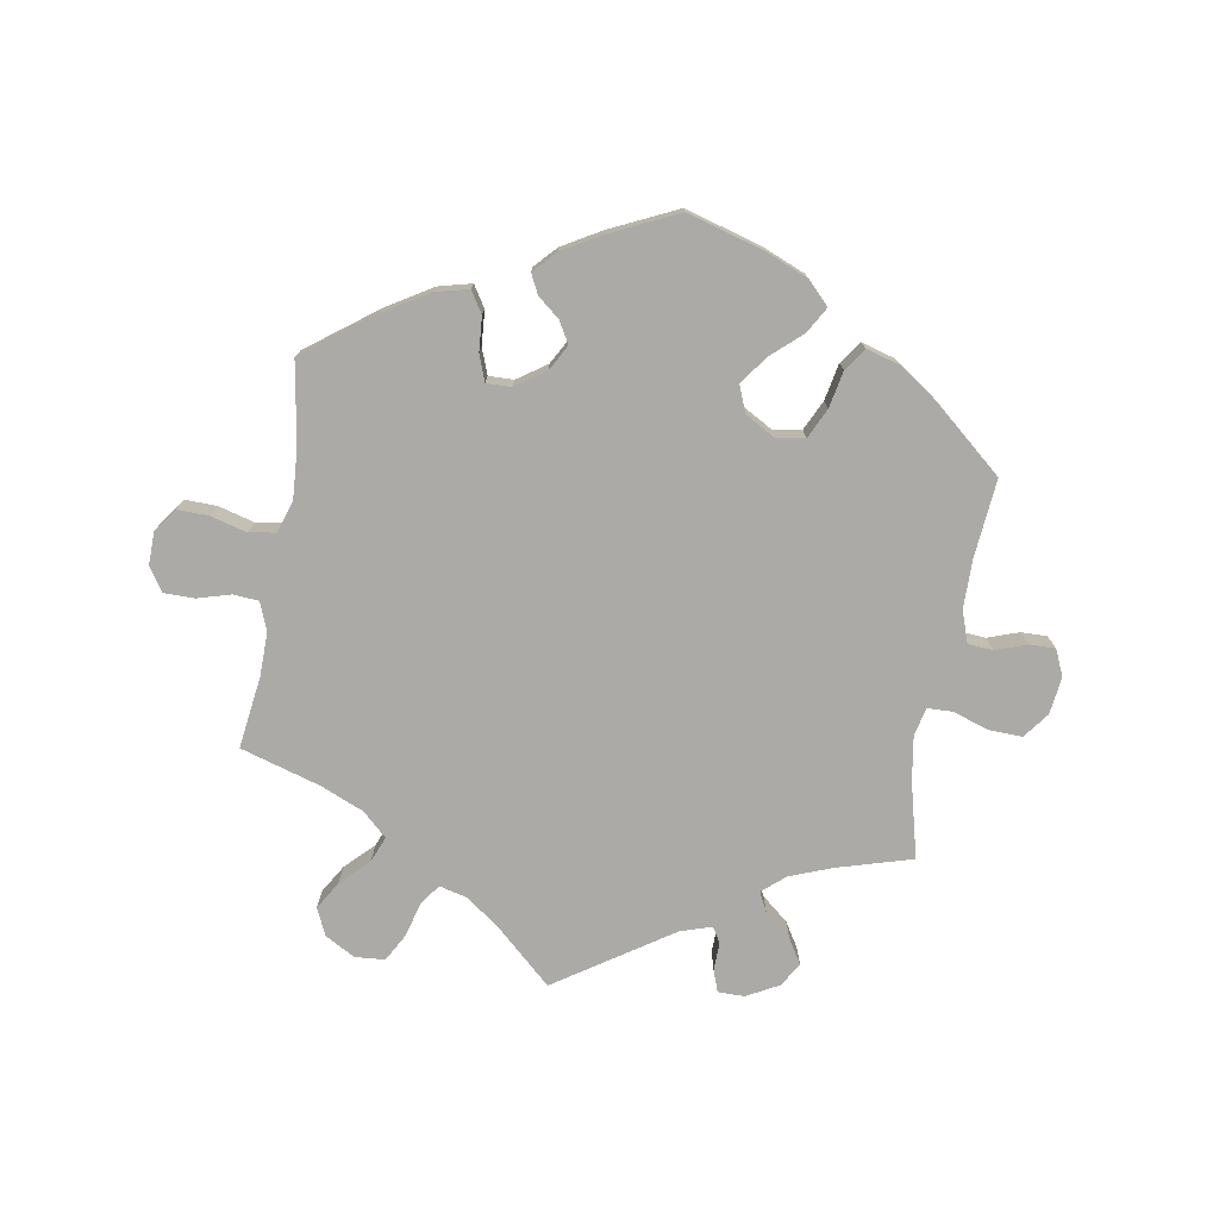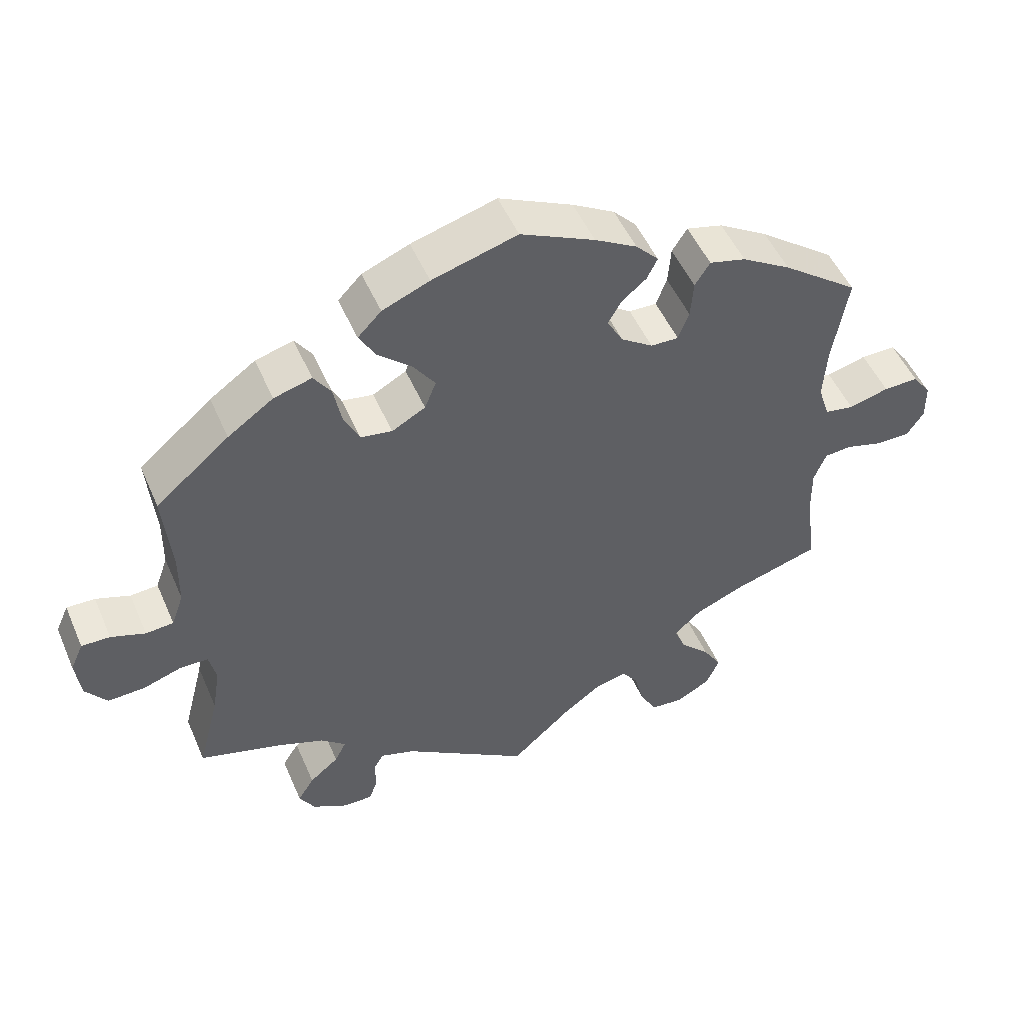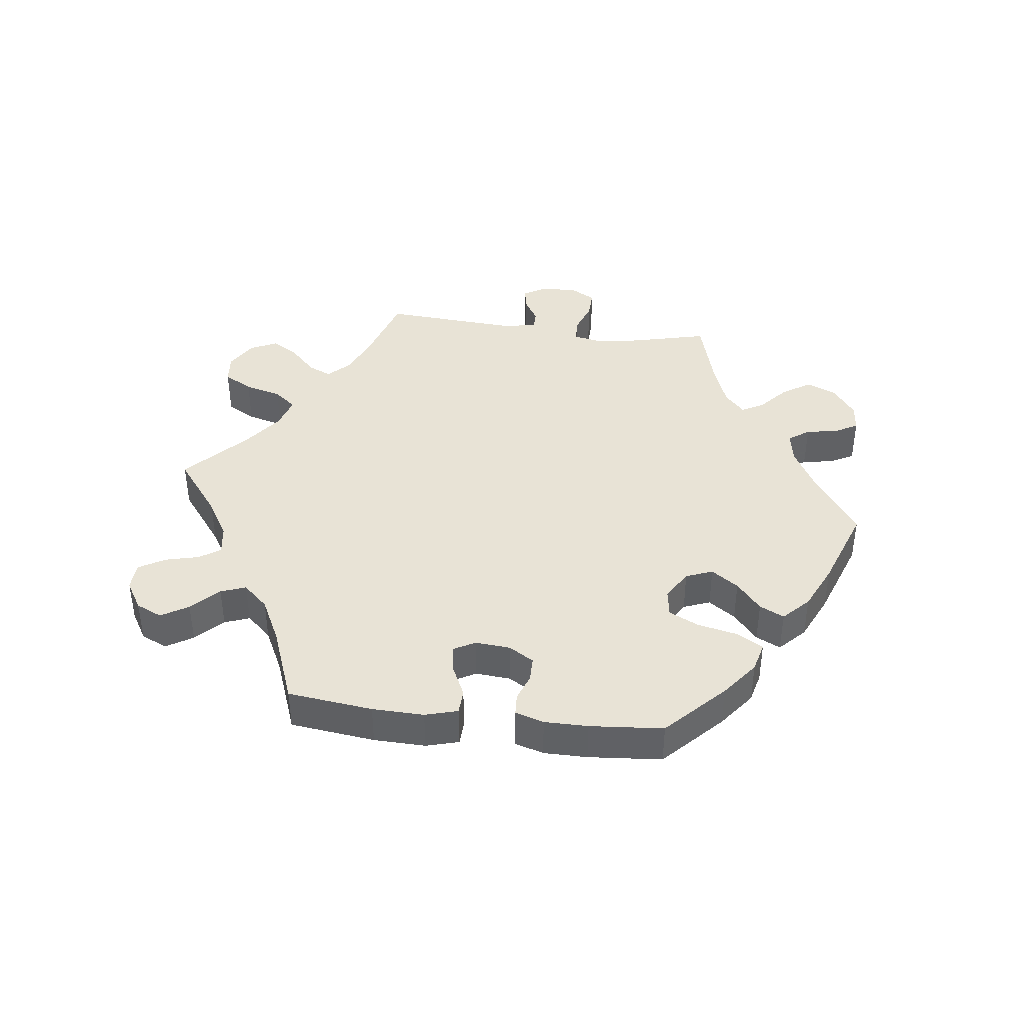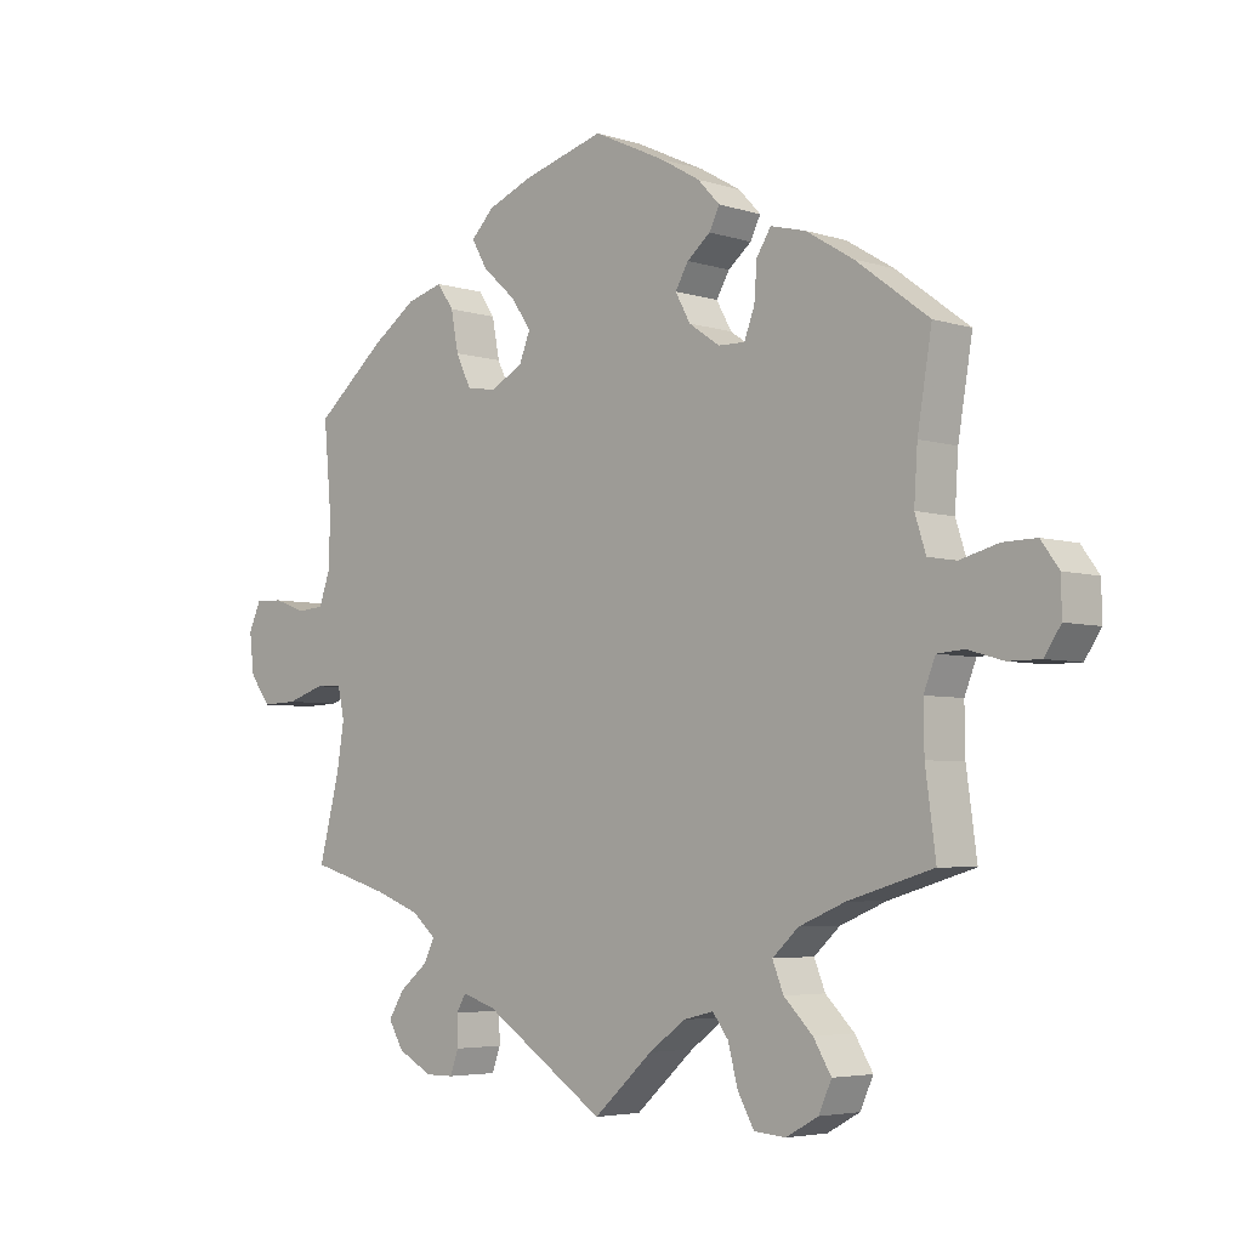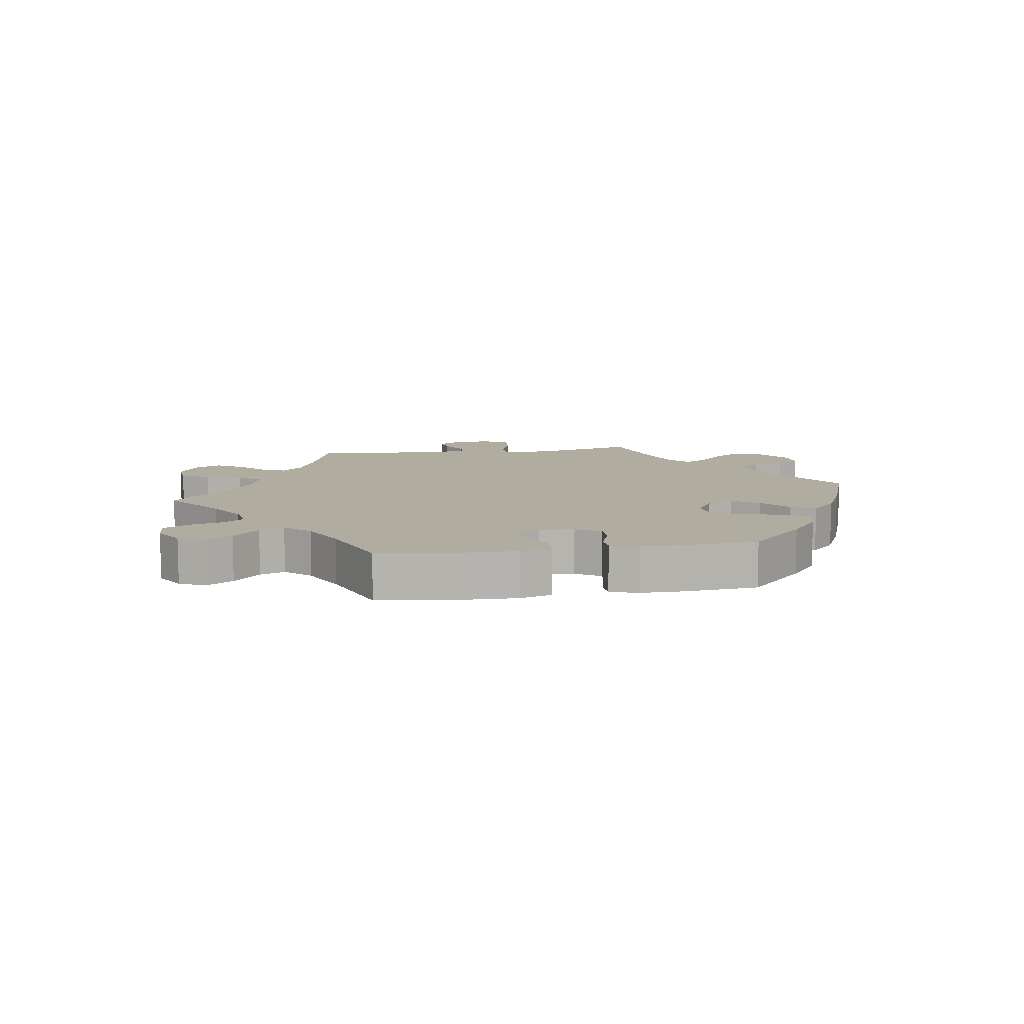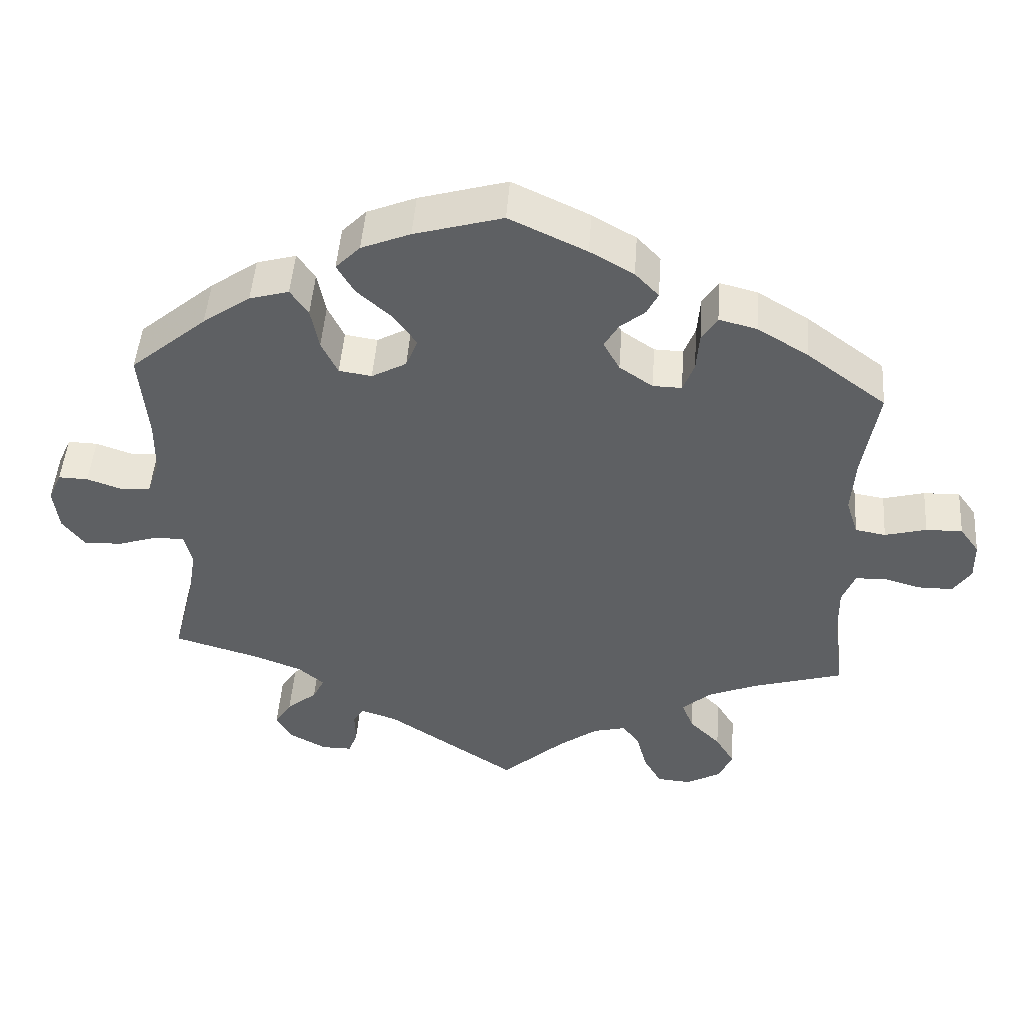
<metadata>
{"format":"obj","ext":"obj","renderer":"f3d","projection":"perspective","resolution":1024,"background":"white","views":[{"elev":-75.9,"azim":-9.8,"up":"+Y"},{"elev":50.5,"azim":157.0,"up":"+Z"},{"elev":41.4,"azim":-22.9,"up":"+Y"},{"elev":-4.6,"azim":-135.5,"up":"+Z"},{"elev":10.1,"azim":-38.9,"up":"+Y"},{"elev":47.7,"azim":-175.9,"up":"+Z"}]}
</metadata>
<code>
v 0.384 0.07 -0.323
v 0.319 0.07 -0.348
v 0.284 0.07 -0.378
v 0.3 0.07 -0.41
v 0.341 0.07 -0.444
v 0.364 0.07 -0.481
v 0.342 0.07 -0.518
v 0.292 0.07 -0.545
v 0.251 0.07 -0.545
v 0.239 0.07 -0.511
v 0.24 0.07 -0.468
v 0.226 0.07 -0.444
v 0.177 0.07 -0.46
v 0 0.07 -0.578
v -0.086 0.07 -0.5
v -0.139 0.07 -0.461
v -0.183 0.07 -0.45
v -0.206 0.07 -0.481
v -0.22 0.07 -0.535
v -0.244 0.07 -0.578
v -0.29 0.07 -0.582
v -0.337 0.07 -0.556
v -0.356 0.07 -0.514
v -0.33 0.07 -0.471
v -0.288 0.07 -0.429
v -0.272 0.07 -0.389
v -0.31 0.07 -0.354
v -0.377 0.07 -0.326
v -0.501 0.07 -0.289
v -0.486 0.07 -0.177
v -0.485 0.07 -0.109
v -0.502 0.07 -0.066
v -0.541 0.07 -0.063
v -0.593 0.07 -0.078
v -0.64 0.07 -0.078
v -0.664 0.07 -0.042
v -0.663 0.07 0.01
v -0.637 0.07 0.046
v -0.588 0.07 0.045
v -0.532 0.07 0.03
v -0.491 0.07 0.037
v -0.475 0.07 0.087
v -0.48 0.07 0.163
v -0.501 0.07 0.289
v -0.394 0.07 0.369
v -0.325 0.07 0.411
v -0.274 0.07 0.424
v -0.253 0.07 0.391
v -0.249 0.07 0.338
v -0.234 0.07 0.298
v -0.195 0.07 0.299
v -0.15 0.07 0.33
v -0.128 0.07 0.37
v -0.147 0.07 0.403
v -0.181 0.07 0.431
v -0.196 0.07 0.461
v -0.164 0.07 0.495
v -0.105 0.07 0.529
v -0.001 0.07 0.578
v 0.118 0.07 0.544
v 0.184 0.07 0.517
v 0.217 0.07 0.483
v 0.194 0.07 0.443
v 0.146 0.07 0.4
v 0.116 0.07 0.357
v 0.132 0.07 0.317
v 0.179 0.07 0.291
v 0.223 0.07 0.298
v 0.245 0.07 0.344
v 0.256 0.07 0.401
v 0.28 0.07 0.436
v 0.333 0.07 0.421
v 0.397 0.07 0.376
v 0.5 0.07 0.289
v 0.489 0.07 0.166
v 0.49 0.07 0.092
v 0.507 0.07 0.044
v 0.546 0.07 0.041
v 0.594 0.07 0.058
v 0.634 0.07 0.059
v 0.652 0.07 0.019
v 0.645 0.07 -0.039
v 0.615 0.07 -0.079
v 0.563 0.07 -0.077
v 0.508 0.07 -0.059
v 0.469 0.07 -0.06
v 0.459 0.07 -0.104
v 0.47 0.07 -0.172
v 0.5 0.07 -0.289
v 0.384 0 -0.323
v 0.319 0 -0.348
v 0.284 0 -0.378
v 0.3 0 -0.41
v 0.341 0 -0.444
v 0.364 0 -0.481
v 0.342 0 -0.518
v 0.292 0 -0.545
v 0.251 0 -0.545
v 0.239 0 -0.511
v 0.24 0 -0.468
v 0.226 0 -0.444
v 0.177 0 -0.46
v 0 0 -0.578
v -0.086 0 -0.5
v -0.139 0 -0.461
v -0.183 0 -0.45
v -0.206 0 -0.481
v -0.22 0 -0.535
v -0.244 0 -0.578
v -0.29 0 -0.582
v -0.337 0 -0.556
v -0.356 0 -0.514
v -0.33 0 -0.471
v -0.288 0 -0.429
v -0.272 0 -0.389
v -0.31 0 -0.354
v -0.377 0 -0.326
v -0.501 0 -0.289
v -0.486 0 -0.177
v -0.485 0 -0.109
v -0.502 0 -0.066
v -0.541 0 -0.063
v -0.593 0 -0.078
v -0.64 0 -0.078
v -0.664 0 -0.042
v -0.663 0 0.01
v -0.637 0 0.046
v -0.588 0 0.045
v -0.532 0 0.03
v -0.491 0 0.037
v -0.475 0 0.087
v -0.48 0 0.163
v -0.501 0 0.289
v -0.394 0 0.369
v -0.325 0 0.411
v -0.274 0 0.424
v -0.253 0 0.391
v -0.249 0 0.338
v -0.234 0 0.298
v -0.195 0 0.299
v -0.15 0 0.33
v -0.128 0 0.37
v -0.147 0 0.403
v -0.181 0 0.431
v -0.196 0 0.461
v -0.164 0 0.495
v -0.105 0 0.529
v -0.001 0 0.578
v 0.118 0 0.544
v 0.184 0 0.517
v 0.217 0 0.483
v 0.194 0 0.443
v 0.146 0 0.4
v 0.116 0 0.357
v 0.132 0 0.317
v 0.179 0 0.291
v 0.223 0 0.298
v 0.245 0 0.344
v 0.256 0 0.401
v 0.28 0 0.436
v 0.333 0 0.421
v 0.397 0 0.376
v 0.5 0 0.289
v 0.489 0 0.166
v 0.49 0 0.092
v 0.507 0 0.044
v 0.546 0 0.041
v 0.594 0 0.058
v 0.634 0 0.059
v 0.652 0 0.019
v 0.645 0 -0.039
v 0.615 0 -0.079
v 0.563 0 -0.077
v 0.508 0 -0.059
v 0.469 0 -0.06
v 0.459 0 -0.104
v 0.47 0 -0.172
v 0.5 0 -0.289
f 88 89 1
f 87 88 1 2
f 86 87 2 3
f 82 83 84 85
f 82 85 86
f 81 82 86
f 78 79 80 81
f 77 78 81 86
f 76 77 86 3
f 72 73 74 75
f 72 75 76 3
f 69 70 71 72
f 68 69 72 3
f 61 62 63 64
f 61 64 65
f 60 61 65
f 59 60 65
f 58 59 65 66
f 54 55 56 57
f 53 54 57 58
f 46 47 48 49
f 46 49 50
f 43 44 45 46
f 42 43 46 50
f 41 42 50 51
f 37 38 39 40
f 35 36 37 40
f 33 34 35 40
f 32 33 40 41
f 31 32 41 51
f 28 29 30
f 27 28 30 31
f 26 27 31 51
f 22 23 24 25
f 22 25 26
f 21 22 26
f 18 19 20 21
f 17 18 21 26
f 16 17 26 51
f 13 14 15
f 12 13 15 16
f 8 9 10 11
f 8 11 12
f 7 8 12
f 4 5 6 7
f 3 4 7 12
f 67 68 3 12
f 53 58 66
f 52 53 66 67
f 51 52 67
f 12 16 51 67
f 90 178 177
f 91 90 177 176
f 92 91 176 175
f 174 173 172 171
f 175 174 171
f 175 171 170
f 170 169 168 167
f 175 170 167 166
f 92 175 166 165
f 164 163 162 161
f 92 165 164 161
f 161 160 159 158
f 92 161 158 157
f 153 152 151 150
f 154 153 150
f 154 150 149
f 154 149 148
f 155 154 148 147
f 146 145 144 143
f 147 146 143 142
f 138 137 136 135
f 139 138 135
f 135 134 133 132
f 139 135 132 131
f 140 139 131 130
f 129 128 127 126
f 129 126 125 124
f 129 124 123 122
f 130 129 122 121
f 140 130 121 120
f 119 118 117
f 120 119 117 116
f 140 120 116 115
f 114 113 112 111
f 115 114 111
f 115 111 110
f 110 109 108 107
f 115 110 107 106
f 140 115 106 105
f 104 103 102
f 105 104 102 101
f 100 99 98 97
f 101 100 97
f 101 97 96
f 96 95 94 93
f 101 96 93 92
f 101 92 157 156
f 155 147 142
f 156 155 142 141
f 156 141 140
f 156 140 105 101
f 1 90 91 2
f 2 91 92 3
f 3 92 93 4
f 4 93 94 5
f 5 94 95 6
f 6 95 96 7
f 7 96 97 8
f 8 97 98 9
f 9 98 99 10
f 10 99 100 11
f 11 100 101 12
f 12 101 102 13
f 13 102 103 14
f 14 103 104 15
f 15 104 105 16
f 16 105 106 17
f 17 106 107 18
f 18 107 108 19
f 19 108 109 20
f 20 109 110 21
f 21 110 111 22
f 22 111 112 23
f 23 112 113 24
f 24 113 114 25
f 25 114 115 26
f 26 115 116 27
f 27 116 117 28
f 28 117 118 29
f 29 118 119 30
f 30 119 120 31
f 31 120 121 32
f 32 121 122 33
f 33 122 123 34
f 34 123 124 35
f 35 124 125 36
f 36 125 126 37
f 37 126 127 38
f 38 127 128 39
f 39 128 129 40
f 40 129 130 41
f 41 130 131 42
f 42 131 132 43
f 43 132 133 44
f 44 133 134 45
f 45 134 135 46
f 46 135 136 47
f 47 136 137 48
f 48 137 138 49
f 49 138 139 50
f 50 139 140 51
f 51 140 141 52
f 52 141 142 53
f 53 142 143 54
f 54 143 144 55
f 55 144 145 56
f 56 145 146 57
f 57 146 147 58
f 58 147 148 59
f 59 148 149 60
f 60 149 150 61
f 61 150 151 62
f 62 151 152 63
f 63 152 153 64
f 64 153 154 65
f 65 154 155 66
f 66 155 156 67
f 67 156 157 68
f 68 157 158 69
f 69 158 159 70
f 70 159 160 71
f 71 160 161 72
f 72 161 162 73
f 73 162 163 74
f 74 163 164 75
f 75 164 165 76
f 76 165 166 77
f 77 166 167 78
f 78 167 168 79
f 79 168 169 80
f 80 169 170 81
f 81 170 171 82
f 82 171 172 83
f 83 172 173 84
f 84 173 174 85
f 85 174 175 86
f 86 175 176 87
f 87 176 177 88
f 88 177 178 89
f 89 178 90 1

</code>
